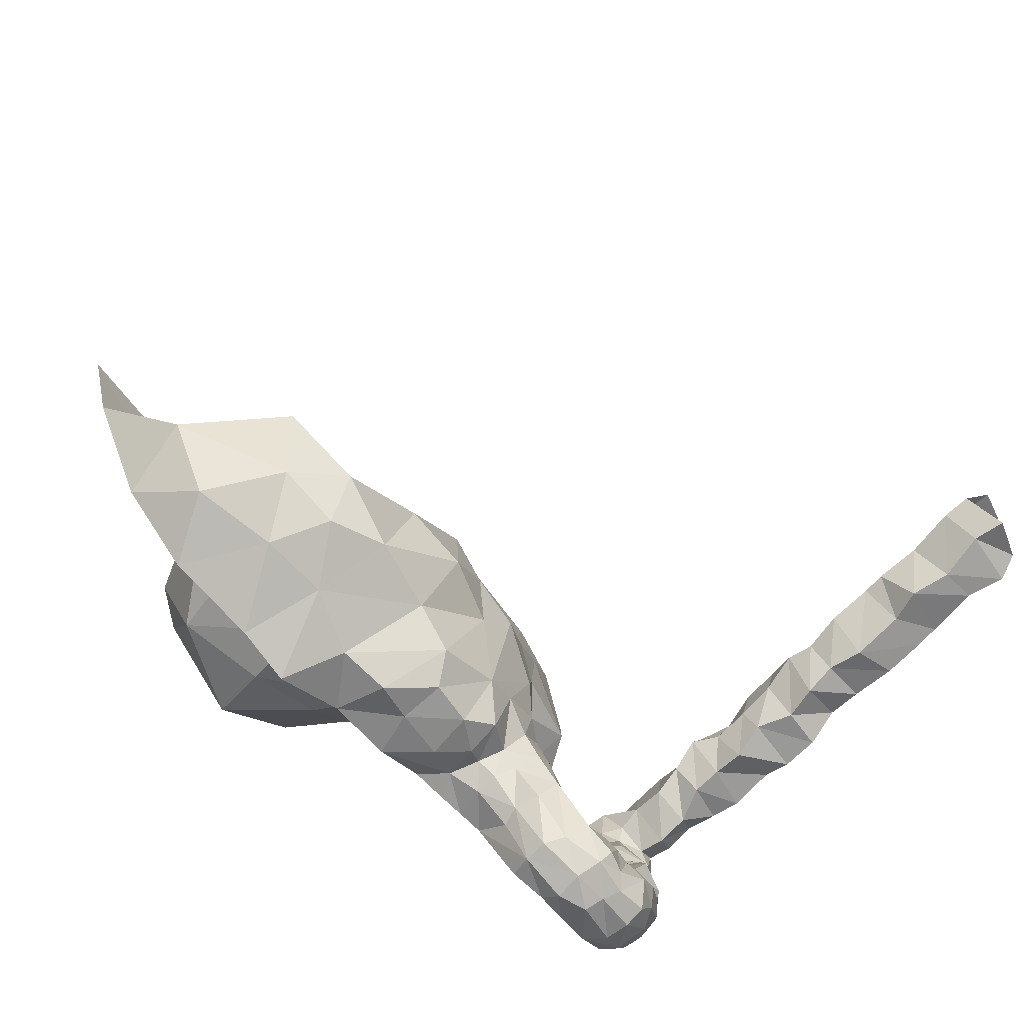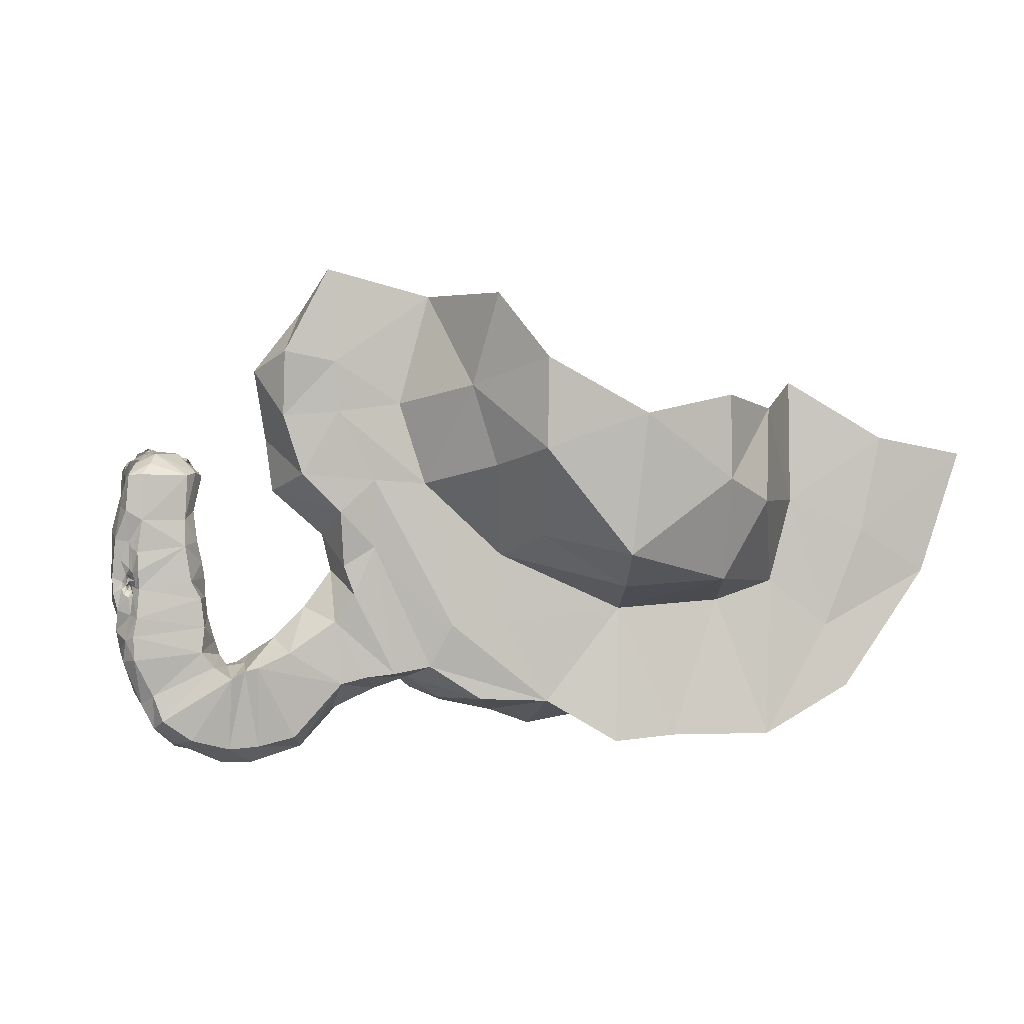
<metadata>
{"format":"obj","ext":"obj","renderer":"f3d","projection":"perspective","resolution":1024,"background":"white","views":[{"elev":-77.7,"azim":133.0,"up":"+Z"},{"elev":1.6,"azim":-8.0,"up":"+Z"}]}
</metadata>
<code>
o Plane
v -0.5 0 0.5
v 0.4858 0.06552 0.4692
v -0.5 0 -0.5
v 0.4329 0.109 -0.502
v 0.6641 0.3175 0.5295
v 0.797 0.6502 0.4585
v 0.7037 1.159 0.5355
v 0.331 1.428 0.7353
v 0.3553 2.062 0.7184
v -0.6057 1.329 0.65
v -0.8495 1.081 0.4666
v -0.8513 0.7967 0.4482
v -0.6618 0.4671 0.7229
v -0.7883 0.1079 0.4867
v 0.6146 0.4685 -0.3304
v 0.6116 0.9696 -0.2296
v 0.3386 1.44 -0.1901
v -0.3679 1.44 -0.493
v -0.7855 1.397 -0.09596
v -1.011 0.8524 -0.07561
v -0.9788 0.4148 -0.2184
v -0.85 0.03161 -0.291
v -0.08858 1.131 0.9829
v -0.4493 0.914 0.9241
v 3.138 1.91 0.131
v -0.3239 0.2009 0.7389
v -0.7883 0.1079 0.4867
v -0.2105 0.5059 0.9461
v 2.357 0.5954 0.1204
v 0.2771 0.9658 0.9474
v -0.6039 0.02909 -1.209
v 0.4337 0.05023 -1.083
v 0.6923 0.3946 -0.9905
v 0.5718 0.9251 -0.7818
v 0.2672 1.225 -0.5873
v -0.5957 1.404 -1.044
v -1.017 1.134 -0.934
v -1.186 0.8193 -0.7652
v -1.094 0.2487 -0.9318
v -0.7956 0.1989 -0.9865
v -0.571 0.02026 -2.021
v 0.5612 0.03706 -1.868
v 0.7953 0.5695 -1.46
v 0.755 1.003 -1.323
v 0.3596 1.329 -1.267
v -0.3251 1.521 -1.512
v -0.9963 1.274 -1.623
v -1.197 0.8211 -1.761
v -1.166 0.3977 -1.783
v -0.7904 0.6616 -1.962
v 0.5845 1.248 -1.627
v 0.8488 0.6301 -1.787
v -0.6217 -0.02496 -2.655
v 0.7709 0.03704 -2.247
v -0.02983 1.562 -2.118
v -0.839 1.381 -2.118
v -1.188 0.8388 -2.313
v -1.059 0.3942 -2.497
v -0.7705 0.2223 -2.609
v 0.4969 1.156 -2.183
v 0.8724 0.6928 -2.244
v -0.72 0.1374 -1.139
v -0.9465 0.3796 -1.882
v -0.6496 0.1674 -2.009
v -0.5874 -0.01141 -1.615
v -0.786 0.2538 -1.593
v -0.7176 0.2078 -1.669
v -0.9807 0.2983 -1.385
v -0.7017 -0.01437 -3.073
v 0.8481 0.04161 -2.872
v -1.145 0.384 -2.123
v -0.8134 0.2346 -2.212
v -0.9608 0.3598 -2.028
v -0.7134 0.1942 -2.164
v -0.8664 0.429 -1.975
v -0.7361 0.3845 -1.957
v -0.7414 0.3636 -2.078
v -0.7951 0.401 -1.865
v -0.7765 0.346 -1.72
v -0.8412 0.4019 -2.068
v -0.9117 0.3066 -2.154
v -0.8663 0.3419 -1.72
v -0.6696 0.1509 -1.844
v -0.7963 0.5292 -1.806
v -0.7505 0.3663 -1.819
v -0.8367 0.4072 -1.813
v 0.004002 1.759 -2.592
v -0.7472 1.514 -2.67
v -1.008 0.893 -2.888
v -1.092 0.5671 -2.976
v -0.8759 0.1919 -3.172
v 0.5348 1.148 -2.705
v 0.9157 0.4905 -2.654
v -0.6785 0.001856 -3.592
v 0.784 0.01124 -3.436
v 0.2822 1.598 -3.179
v -0.5475 1.59 -3.371
v -0.8968 1.246 -3.302
v -1.017 0.768 -3.427
v -0.9377 0.3794 -3.643
v 0.7776 1.175 -3.109
v 1.074 0.5437 -3.207
v -0.2781 0.1285 -4.392
v 1.051 0.01124 -3.763
v 0.4929 1.598 -3.686
v -0.3535 1.676 -4.064
v -0.6943 1.342 -4.112
v -0.7073 0.8087 -4.381
v -0.5434 0.358 -4.592
v 0.9161 1.33 -3.599
v 1.176 0.71 -3.528
v 0.5637 0.02073 -5.382
v 1.435 -0.2317 -4.009
v 0.9232 1.823 -4.349
v 0.506 1.98 -4.957
v 0.1776 1.569 -5.455
v 0.174 1.076 -5.619
v 0.2126 0.4947 -5.489
v 1.201 1.271 -3.85
v 1.343 0.6393 -3.79
v -0.1906 1.591 -4.782
v -0.06727 0.02652 -4.948
v -0.4047 1.146 -4.962
v 0.07464 1.907 -4.567
v -0.2668 0.4003 -5.147
v 1.373 0.06631 -5.588
v 1.72 -0.1769 -3.843
v 1.325 1.901 -4.439
v 1.165 1.806 -5.395
v 0.9163 1.546 -5.668
v 1.104 1.163 -5.841
v 1.228 0.7183 -5.963
v 1.576 1.053 -3.732
v 1.736 0.458 -3.711
v 2.015 0.06631 -5.539
v 1.685 1.901 -4.437
v 1.675 1.982 -5.389
v 1.804 1.714 -5.769
v 1.954 1.15 -5.956
v 1.877 0.4865 -5.928
v 2.005 -0.252 -3.767
v 1.844 0.9627 -3.535
v 2.369 0.3602 -3.143
v 2.811 -0.06734 -5.324
v 2.074 1.713 -4.392
v 2.429 1.972 -5.145
v 2.717 1.477 -5.52
v 2.986 1.034 -5.628
v 2.952 0.4733 -5.584
v 2.7 -0.2879 -3.441
v 2.353 0.971 -3.293
v 3.05 0.4376 -2.466
v 3.839 -0.2487 -4.145
v 2.663 1.663 -3.877
v 3.423 1.914 -4.088
v 3.663 1.518 -4.728
v 3.821 0.9154 -4.709
v 3.677 0.4638 -4.743
v 3.696 -0.2576 -2.761
v 3.178 1.387 -2.613
v 4.394 -0.3199 -3.998
v 3.63 1.886 -3.103
v 4.08 1.966 -3.786
v 4.35 1.424 -4.069
v 4.637 0.9832 -4.245
v 4.599 0.4517 -4.312
v -0.5673 1.973 0.8177
v 0.4324 2.02 -0.09502
v -0.4578 2.04 -0.6108
v -0.8868 1.943 -0.1752
v -0.2243 1.857 0.9717
v 0.3797 2.872 0.7016
v -0.8333 2.858 0.7732
v 0.4405 2.776 -0.2367
v -0.4358 2.792 -0.5784
v -0.9177 2.634 0.07012
v -0.3242 2.758 1.023
v 0.3226 3.509 0.6936
v -0.9985 3.461 0.5383
v 0.5262 3.491 8.5e-05
v -0.06792 3.594 -0.5835
v -0.988 3.38 -0.2545
v -0.3242 3.471 1.023
v 0.5037 4.392 0.5682
v -0.9569 4.246 0.7199
v 0.685 4.231 0.3005
v -0.05783 4.285 -0.605
v -1.11 4.052 -0.3499
v -0.5474 4.333 0.9427
v 0.2912 5.156 0.5354
v -1.104 5.035 0.493
v 0.4059 4.82 0.09455
v -0.03762 5.032 -0.8125
v -1.067 5.112 -0.3025
v -0.5463 5.12 0.7942
v 0.4602 6.033 0.8168
v -0.925 5.625 0.4579
v 0.4378 5.704 0.06531
v 0.1459 5.845 -0.648
v -1.161 5.709 -0.4717
v -0.5243 5.853 1.017
v 0.5143 6.856 0.7118
v -0.8185 6.635 0.6751
v 0.4826 6.629 0.1832
v -0.161 6.678 -0.7549
v -1.137 6.569 -0.5579
v -0.7855 6.812 0.9213
v 0.2827 7.599 0.558
v -0.9966 7.182 0.381
v 0.6727 7.522 0.315
v 0.006922 7.443 -0.7898
v -1.015 7.422 -0.1538
v -0.6052 7.562 0.9937
v 0.3146 8.503 0.5287
v -0.8131 8.015 0.5456
v 0.578 8.139 0.1458
v 0.02895 8.196 -0.5667
v -1.052 8.186 -0.1961
v -0.5403 8.546 1.029
v 0.2422 9.445 0.5278
v -1.013 8.837 0.579
v 0.7246 9.055 0.155
v -0.1162 9.002 -0.7225
v -1.1 9.216 -0.3861
v -0.5831 9.189 0.9938
v 0.5063 10.4 0.731
v -0.9447 9.901 0.5165
v 0.6771 10.11 0.2778
v -0.1151 10.24 -0.6149
v -1.108 10.2 -0.3147
v -0.5391 10.26 1.037
v 0.3593 11.23 0.6797
v -1.005 10.57 0.5843
v 0.7145 10.64 0.2379
v 0.1333 10.99 -0.7907
v -1.09 10.75 -0.2723
v -0.6246 11.15 0.8486
v 0.4213 12.06 0.6649
v -1.05 11.51 0.4838
v 0.6137 11.68 0.3896
v -0.09514 11.92 -0.6927
v -0.947 11.95 -0.4589
v -0.6047 12.06 1.063
v 0.443 12.99 0.6683
v -0.7576 12.59 0.353
v 0.7642 12.86 0.355
v 0.1118 13.01 -0.6533
v -1.203 12.83 -0.4197
v -0.7626 13.19 1.026
v 0.3792 13.98 0.5788
v -0.7449 13.34 0.4716
v 0.7191 13.53 0.401
v -0.01447 13.76 -0.7281
v -0.975 13.42 -0.2385
v -0.5065 13.74 0.9881
v 3.646 0.4781 -1.658
v 4.118 -0.4278 -2.151
v 3.665 1.313 -1.955
v 5.004 -0.3804 -3.922
v 4.02 1.834 -2.284
v 4.608 1.978 -3.193
v 4.83 1.481 -3.817
v 5.083 0.9086 -4.035
v 5.328 0.1976 -4.03
v 5.794 -0.4579 -3.766
v 4.559 -0.4803 -1.106
v 3.825 1.385 -1.61
v 4.564 2.171 -2.175
v 5.481 2.311 -3.08
v 5.512 1.858 -4.246
v 5.449 1.021 -4.347
v 6.909 -0.4873 -4.496
v 4.202 1.867 -0.7674
v 3.891 -0.3768 -1.521
v 3.46 0.5995 -0.8579
v 5.133 2.626 -1.685
v 6.242 2.421 -3.675
v 3.809 -0.6164 -0.3264
v 6.072 0.4221 -4.539
v 6.209 1.514 -4.708
v 7.234 0.5893 -4.842
v 7.215 1.668 -4.899
v 8.395 -0.5003 -4.556
v 6.269 -0.6446 -2.834
v 4.559 -0.6145 0.3723
v 4.87 2.458 -0.5686
v 2.972 -0.6593 0.5044
v 8.133 0.7927 -5.185
v 3.014 1.788 1.26
v 2.212 0.5579 1.254
v 4.879 2.594 0.9982
v 2.562 -0.658 1.786
v 3.744 -0.7261 1.878
v 2.701 1.512 2.512
v 1.948 0.03923 2.756
v 4.094 2.291 2.292
v 2.59 -0.8601 3.18
v 3.688 -0.7938 2.962
v 7.686 2.329 -4.534
v 6.498 3.257 -1.279
v 7.2 3.029 -2.315
v 5.659 2.853 -0.144
v 5.623 2.69 1.374
v 7.038 2.997 -0.1578
v 5.659 -0.5956 0.3003
v 5.104 -0.6111 2.045
v 7.359 -0.4907 -1.288
v 7.485 -0.5241 -2.784
v 10.03 -0.3805 -2.504
v 5.743 -0.5362 4.389
v 3.534 -0.7448 4.96
v 2.982 0.3305 4.081
v 3.838 1.744 4.003
v 5.254 2.509 2.955
v 7.369 2.936 1.618
v 7.796 3.444 -1.317
v 8.725 3.506 0.04685
v 8.7 3.601 -2.535
v 8.759 2.54 -4.022
v 9.309 0.6674 -4.958
v 9.926 -0.6971 -5.459
v 10.78 1.258 -4.898
v 10.41 2.944 -4.139
v 10.2 3.547 -1.923
v 11.26 -0.57 -5.352
v 12.3 -0.2503 -2.344
v 13.41 -0.57 -5.352
v 12.36 1.231 -5.04
v 11.71 2.514 -4.56
v 10.41 2.944 -4.139
v 13.19 2.48 -4.158
v 12.05 3.349 -3.486
v 13.51 -0.359 -1.914
v 14.01 -0.2783 -0.1043
v 13.99 -0.1782 2.554
v 14.83 -0.3047 -2.938
v 15.66 -0.3398 -0.7871
v 16.07 -0.3407 1.309
v 15.29 -0.4254 -4.303
v 17.13 -0.1495 -1.718
v 17.99 -0.1394 0.9444
v 14.29 0.9392 -5.127
v 15.68 1.348 -3.833
v 13.93 3.2 -2.641
v 7.081 -2.021 0.7046
v 6.563 -1.937 2.425
v 8.103 -1.97 -0.8163
v 9.873 -2.118 -1.918
v 7.966 -3.38 1.075
v 11.95 -2.478 -1.753
v 9.738 -3.54 -1.17
v 12.85 -2.698 -0.06054
v 13.03 -2.1 1.934
v 11.9 -3.419 0.4294
v 10.02 -3.827 1.806
v 7.981 -3.471 2.979
v 11.85 -3.513 2.199
v 7.035 -2.605 4.364
f 2 3 1
f 2 4 3
f 4 2 5
f 5 15 4
f 6 15 5
f 15 6 16
f 7 16 6
f 16 7 17
f 17 7 168
f 18 168 169
f 10 171 23
f 18 170 19
f 8 171 9
f 11 19 10
f 19 11 20
f 12 20 11
f 20 12 21
f 13 21 12
f 14 21 13
f 21 14 22
f 14 1 22
f 1 3 22
f 10 170 167
f 11 10 24
f 23 24 10
f 12 11 24
f 13 12 24
f 275 25 29
f 273 286 25
f 14 28 27
f 1 27 26
f 27 28 26
f 278 287 285
f 2 26 28
f 5 2 28
f 6 5 30
f 24 28 13
f 24 23 28
f 8 168 7
f 23 8 30
f 8 7 30
f 7 6 30
f 28 23 30
f 28 30 5
f 3 40 22
f 16 35 34
f 22 39 21
f 19 36 18
f 3 32 31
f 15 34 33
f 21 38 20
f 18 35 17
f 4 33 32
f 20 37 19
f 14 13 28
f 1 14 27
f 2 1 26
f 278 275 29
f 3 62 40
f 16 17 35
f 22 40 39
f 19 37 36
f 3 4 32
f 15 16 34
f 21 39 38
f 18 36 35
f 4 15 33
f 20 38 37
f 36 47 46
f 33 44 43
f 31 67 62
f 37 48 47
f 34 45 44
f 32 65 31
f 39 48 38
f 35 46 45
f 32 43 42
f 68 39 40
f 36 37 47
f 33 34 44
f 31 65 67
f 37 38 48
f 34 35 45
f 32 42 41
f 39 49 48
f 35 36 46
f 32 33 43
f 40 66 68
f 46 51 45
f 45 51 44
f 51 52 44
f 44 52 43
f 43 52 42
f 48 56 47
f 46 60 51
f 52 60 61
f 49 57 48
f 46 56 55
f 42 61 54
f 50 77 80
f 48 57 56
f 46 55 60
f 41 42 54
f 52 51 60
f 71 57 49
f 50 80 75
f 46 47 56
f 42 52 61
f 50 76 77
f 74 41 53
f 53 91 59
f 81 58 73
f 72 59 58
f 56 87 55
f 74 53 59
f 63 71 49
f 73 71 63
f 73 58 71
f 68 63 49
f 68 82 63
f 82 79 84
f 78 85 83
f 65 83 67
f 65 41 64
f 62 66 40
f 62 67 66
f 3 31 62
f 32 41 65
f 68 49 39
f 41 54 53
f 71 58 57
f 67 79 66
f 83 85 67
f 78 76 50
f 78 83 76
f 83 64 76
f 82 75 63
f 86 75 82
f 78 50 75
f 77 76 74
f 76 64 74
f 75 81 73
f 75 80 81
f 80 72 81
f 80 77 72
f 77 74 72
f 75 73 63
f 64 41 74
f 81 72 58
f 72 74 59
f 68 66 82
f 65 64 83
f 84 86 82
f 85 79 67
f 82 66 79
f 85 78 84
f 85 84 79
f 86 78 75
f 84 78 86
f 54 93 70
f 59 90 58
f 57 88 56
f 55 92 60
f 58 89 57
f 53 70 69
f 61 92 93
f 53 69 91
f 56 88 87
f 54 61 93
f 59 91 90
f 57 89 88
f 55 87 92
f 58 90 89
f 53 54 70
f 61 60 92
f 89 97 88
f 91 94 100
f 92 102 93
f 90 98 89
f 70 102 95
f 88 96 87
f 69 95 94
f 92 96 101
f 91 99 90
f 89 98 97
f 91 69 94
f 92 101 102
f 90 99 98
f 70 93 102
f 88 97 96
f 69 70 95
f 92 87 96
f 91 100 99
f 97 105 96
f 102 110 111
f 94 109 100
f 95 103 94
f 99 107 98
f 95 111 104
f 97 107 106
f 101 105 110
f 100 108 99
f 97 106 105
f 102 101 110
f 94 103 109
f 95 104 103
f 99 108 107
f 95 102 111
f 97 98 107
f 101 96 105
f 100 109 108
f 110 120 111
f 103 125 109
f 113 112 122
f 108 121 107
f 104 120 113
f 106 121 124
f 110 114 119
f 109 123 108
f 124 115 114
f 110 119 120
f 123 116 121
f 125 117 123
f 125 112 118
f 121 115 124
f 103 122 125
f 122 103 104
f 104 113 122
f 108 123 121
f 104 111 120
f 106 107 121
f 110 105 114
f 109 125 123
f 114 105 124
f 105 106 124
f 123 117 116
f 125 118 117
f 125 122 112
f 121 116 115
f 120 133 134
f 112 132 118
f 113 126 112
f 117 130 116
f 113 134 127
f 115 130 129
f 119 128 133
f 118 131 117
f 114 129 128
f 120 119 133
f 112 126 132
f 113 127 126
f 117 131 130
f 113 120 134
f 115 116 130
f 119 114 128
f 118 132 131
f 114 115 129
f 129 138 137
f 126 140 132
f 128 137 136
f 131 138 130
f 132 139 131
f 128 136 133
f 129 130 138
f 126 135 140
f 128 129 137
f 131 139 138
f 132 140 139
f 126 127 135
f 135 141 144
f 139 147 138
f 135 149 140
f 133 145 142
f 138 146 137
f 134 142 143
f 136 146 145
f 127 143 141
f 139 149 148
f 135 127 141
f 139 148 147
f 135 144 149
f 133 136 145
f 138 147 146
f 134 133 142
f 136 137 146
f 127 134 143
f 139 140 149
f 149 153 158
f 147 155 146
f 150 152 159
f 142 154 151
f 146 154 145
f 143 150 141
f 141 153 144
f 149 157 148
f 148 156 147
f 149 144 153
f 147 156 155
f 143 142 151
f 142 145 154
f 146 155 154
f 153 166 158
f 141 150 153
f 149 158 157
f 148 157 156
f 151 152 143
f 155 164 163
f 154 160 151
f 155 162 154
f 153 159 161
f 157 166 165
f 157 164 156
f 150 143 152
f 153 161 166
f 151 160 152
f 155 156 164
f 154 162 160
f 155 163 162
f 153 150 159
f 157 158 166
f 157 165 164
f 167 177 171
f 169 176 170
f 167 176 173
f 169 174 175
f 9 177 172
f 9 174 168
f 173 183 177
f 172 180 174
f 176 179 173
f 172 183 178
f 175 180 181
f 175 182 176
f 18 17 168
f 10 167 171
f 18 169 170
f 8 23 171
f 10 19 170
f 8 9 168
f 167 173 177
f 169 175 176
f 167 170 176
f 169 168 174
f 9 171 177
f 9 172 174
f 173 179 183
f 172 178 180
f 176 182 179
f 172 177 183
f 175 174 180
f 175 181 182
f 178 189 184
f 181 186 187
f 181 188 182
f 183 185 189
f 178 186 180
f 179 188 185
f 187 194 188
f 189 191 195
f 184 192 186
f 188 191 185
f 184 195 190
f 187 192 193
f 178 183 189
f 181 180 186
f 181 187 188
f 183 179 185
f 178 184 186
f 179 182 188
f 187 193 194
f 189 185 191
f 184 190 192
f 188 194 191
f 184 189 195
f 187 186 192
f 194 197 191
f 190 201 196
f 193 198 199
f 193 200 194
f 195 197 201
f 190 198 192
f 196 207 202
f 199 204 205
f 199 206 200
f 201 203 207
f 196 204 198
f 200 203 197
f 202 210 204
f 206 209 203
f 202 213 208
f 205 210 211
f 205 212 206
f 207 209 213
f 194 200 197
f 190 195 201
f 193 192 198
f 193 199 200
f 195 191 197
f 190 196 198
f 196 201 207
f 199 198 204
f 199 205 206
f 201 197 203
f 196 202 204
f 200 206 203
f 202 208 210
f 206 212 209
f 202 207 213
f 205 204 210
f 205 211 212
f 207 203 209
f 212 215 209
f 208 219 214
f 211 216 217
f 211 218 212
f 213 215 219
f 208 216 210
f 217 222 223
f 217 224 218
f 219 221 225
f 214 222 216
f 218 221 215
f 214 225 220
f 220 228 222
f 224 227 221
f 220 231 226
f 223 228 229
f 223 230 224
f 225 227 231
f 229 236 230
f 231 233 237
f 226 234 228
f 230 233 227
f 226 237 232
f 229 234 235
f 236 239 233
f 232 243 238
f 235 240 241
f 235 242 236
f 237 239 243
f 232 240 234
f 243 245 249
f 238 246 240
f 242 245 239
f 238 249 244
f 241 246 247
f 241 248 242
f 244 255 250
f 247 252 253
f 247 254 248
f 249 251 255
f 244 252 246
f 248 251 245
f 212 218 215
f 208 213 219
f 211 210 216
f 211 217 218
f 213 209 215
f 208 214 216
f 217 216 222
f 217 223 224
f 219 215 221
f 214 220 222
f 218 224 221
f 214 219 225
f 220 226 228
f 224 230 227
f 220 225 231
f 223 222 228
f 223 229 230
f 225 221 227
f 229 235 236
f 231 227 233
f 226 232 234
f 230 236 233
f 226 231 237
f 229 228 234
f 236 242 239
f 232 237 243
f 235 234 240
f 235 241 242
f 237 233 239
f 232 238 240
f 243 239 245
f 238 244 246
f 242 248 245
f 238 243 249
f 241 240 246
f 241 247 248
f 244 249 255
f 247 246 252
f 247 253 254
f 249 245 251
f 244 250 252
f 248 254 251
f 165 262 164
f 152 258 256
f 161 264 166
f 163 262 261
f 159 256 257
f 160 260 258
f 159 259 161
f 166 263 165
f 162 261 260
f 165 263 262
f 152 160 258
f 161 259 264
f 163 164 262
f 159 152 256
f 160 162 260
f 159 257 259
f 166 264 263
f 162 163 261
f 258 268 267
f 263 270 262
f 259 266 265
f 264 271 263
f 261 268 260
f 279 264 272
f 262 269 261
f 257 256 274
f 258 260 268
f 263 271 270
f 259 257 266
f 281 272 283
f 261 269 268
f 256 258 267
f 259 265 264
f 262 270 269
f 272 264 265
f 268 273 267
f 256 267 273
f 274 256 275
f 273 275 256
f 274 266 257
f 273 268 276
f 269 276 268
f 276 269 277
f 270 277 269
f 274 278 266
f 275 278 274
f 279 271 264
f 280 271 279
f 271 280 270
f 277 270 280
f 279 272 281
f 279 281 280
f 281 282 280
f 280 282 277
f 272 265 283
f 265 266 284
f 283 265 284
f 284 266 285
f 278 285 266
f 25 291 289
f 287 292 293
f 29 289 290
f 287 29 290
f 292 297 298
f 289 296 294
f 292 290 295
f 290 294 295
f 275 273 25
f 273 276 286
f 278 29 287
f 25 286 291
f 287 293 285
f 29 25 289
f 287 290 292
f 292 298 293
f 289 291 296
f 292 295 297
f 290 289 294
f 283 288 281
f 282 281 288
f 282 299 277
f 288 299 282
f 286 276 300
f 277 300 276
f 300 277 301
f 299 301 277
f 300 302 286
f 291 286 302
f 302 303 291
f 296 291 303
f 303 302 304
f 302 300 304
f 293 305 285
f 305 293 306
f 298 306 293
f 284 305 307
f 284 285 305
f 307 308 284
f 284 308 283
f 308 307 309
f 308 309 283
f 306 298 310
f 310 298 311
f 298 297 311
f 311 297 312
f 297 295 312
f 295 294 312
f 312 294 313
f 296 313 294
f 303 314 296
f 313 296 314
f 314 303 315
f 304 315 303
f 304 300 316
f 301 316 300
f 315 304 317
f 316 317 304
f 317 316 318
f 316 301 318
f 318 301 319
f 301 299 319
f 299 288 320
f 319 299 320
f 288 283 320
f 309 321 283
f 320 283 321
f 321 322 320
f 320 322 319
f 322 323 319
f 319 323 318
f 323 324 318
f 318 324 317
f 321 309 325
f 325 309 326
f 322 321 325
f 326 327 325
f 327 328 325
f 325 328 322
f 328 329 322
f 323 322 329
f 329 328 331
f 329 330 323
f 332 323 330
f 331 332 329
f 327 326 333
f 333 336 327
f 334 336 333
f 336 334 337
f 337 334 338
f 335 338 334
f 336 339 327
f 339 336 340
f 337 340 336
f 340 337 341
f 338 341 337
f 328 327 342
f 339 342 327
f 331 328 342
f 342 339 343
f 340 343 339
f 342 343 331
f 332 331 344
f 343 344 331
f 333 352 334
f 347 345 349
f 309 350 326
f 334 353 335
f 307 345 347
f 326 350 333
f 305 346 345
f 307 348 309
f 329 332 330
f 332 324 323
f 333 350 352
f 306 310 346
f 309 348 350
f 334 352 353
f 307 305 345
f 346 349 345
f 305 306 346
f 307 347 348
f 348 347 351
f 350 348 351
f 351 347 349
f 352 350 354
f 353 352 354
f 351 354 350
f 354 351 355
f 349 355 351
f 355 349 356
f 349 346 356
f 354 357 353
f 355 357 354
f 346 310 358
f 356 346 358

</code>
